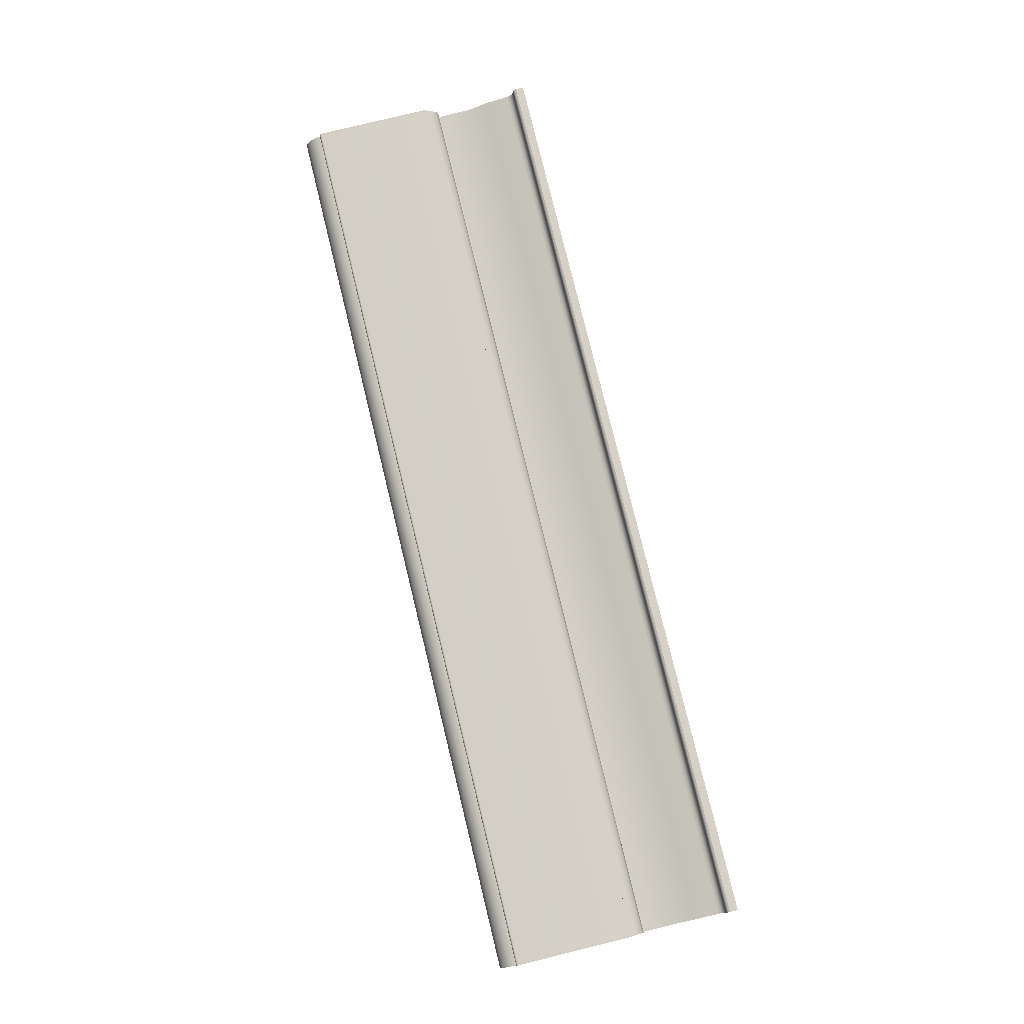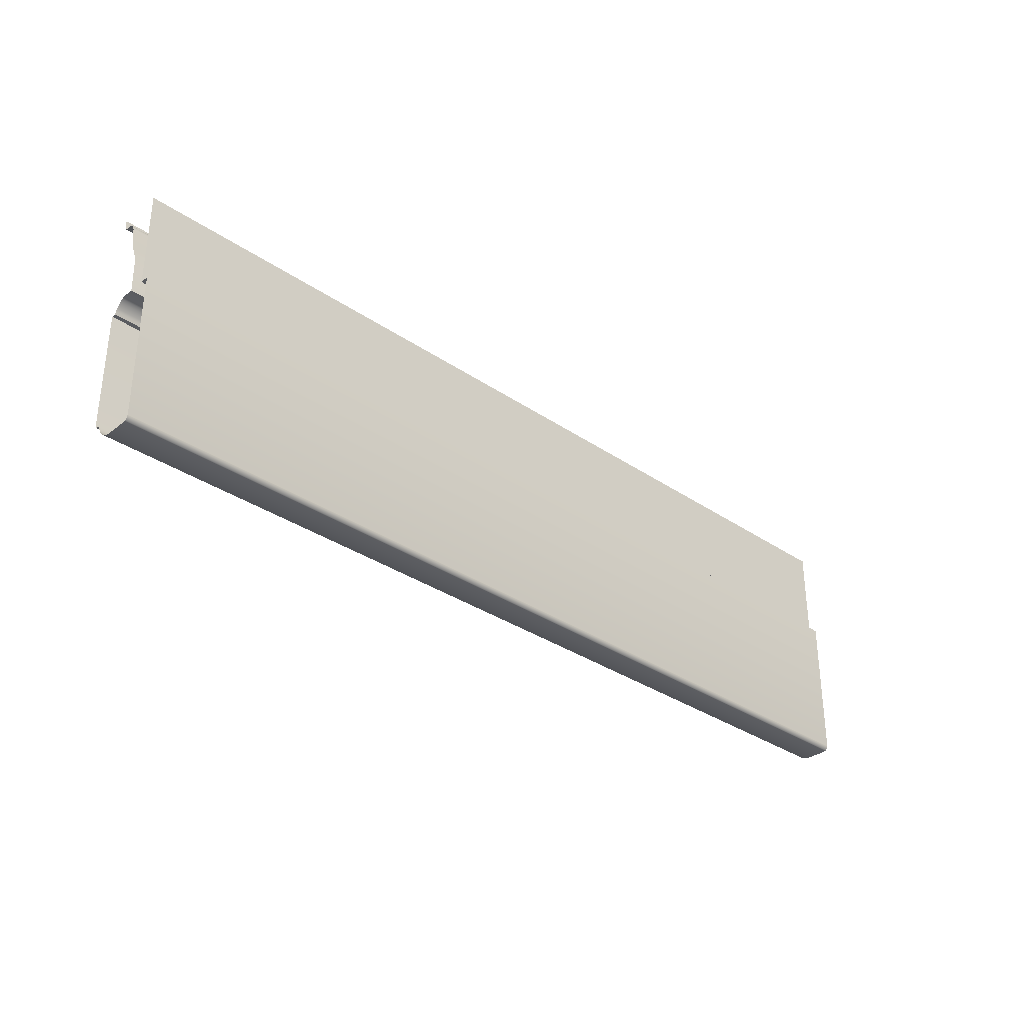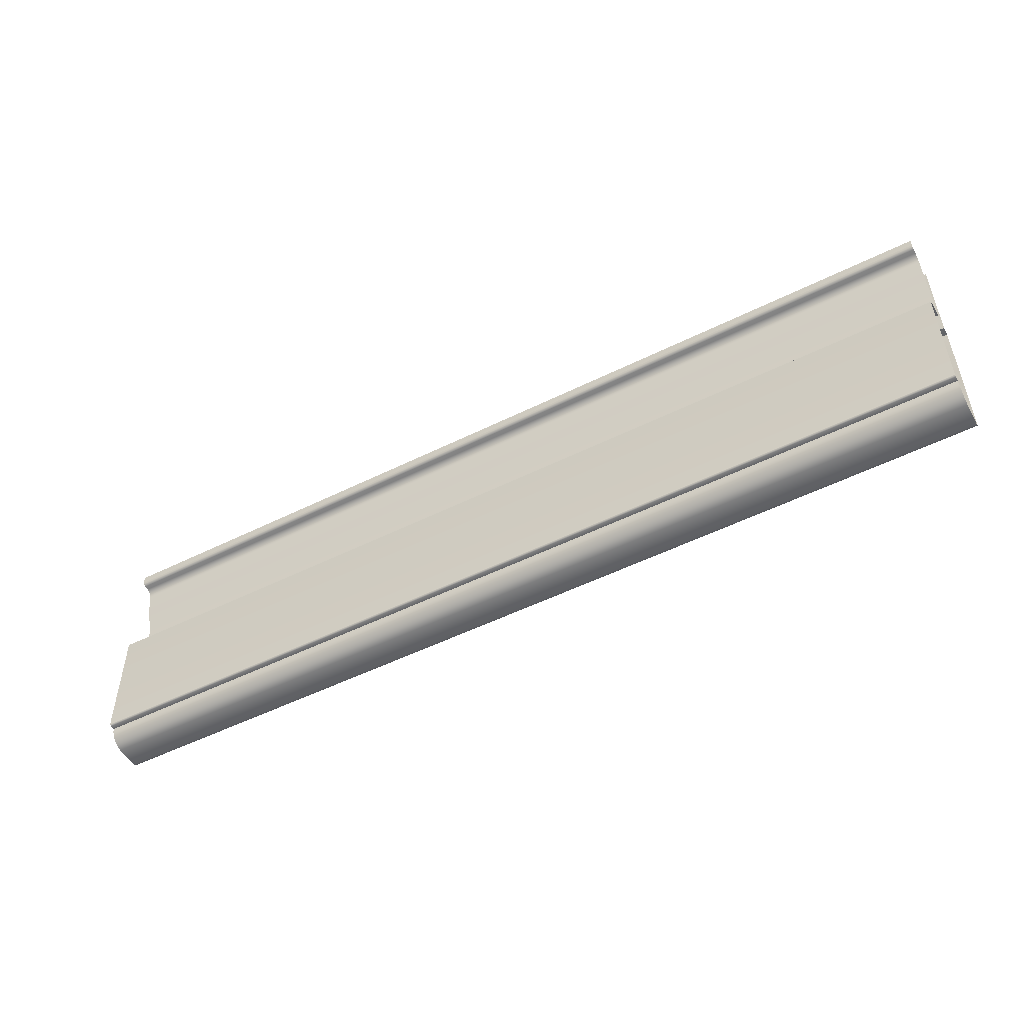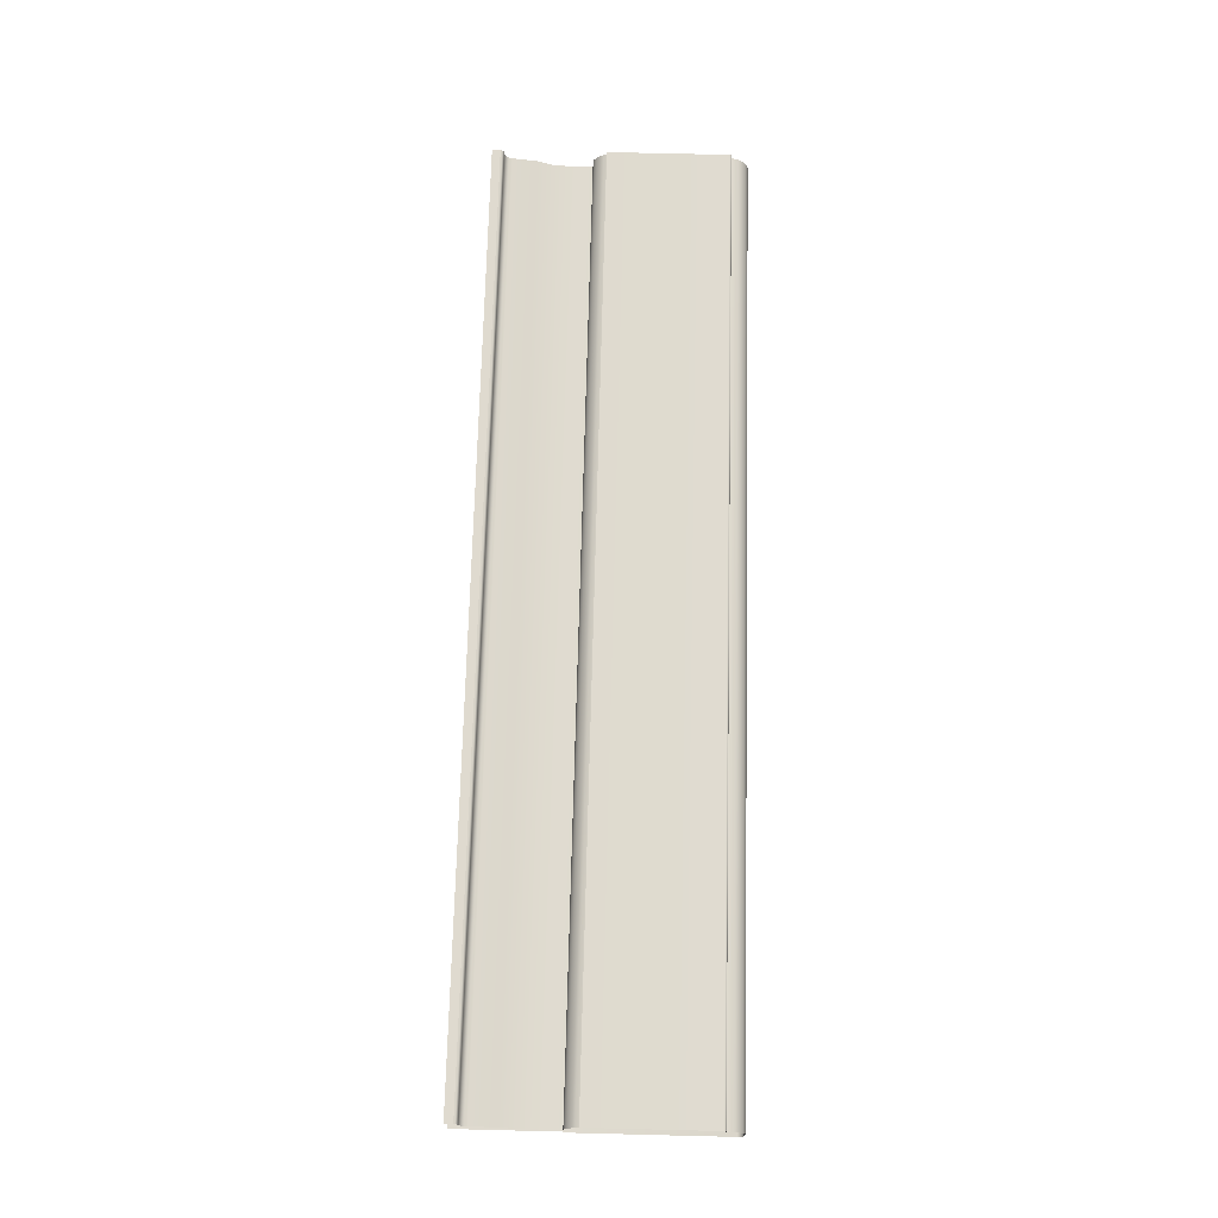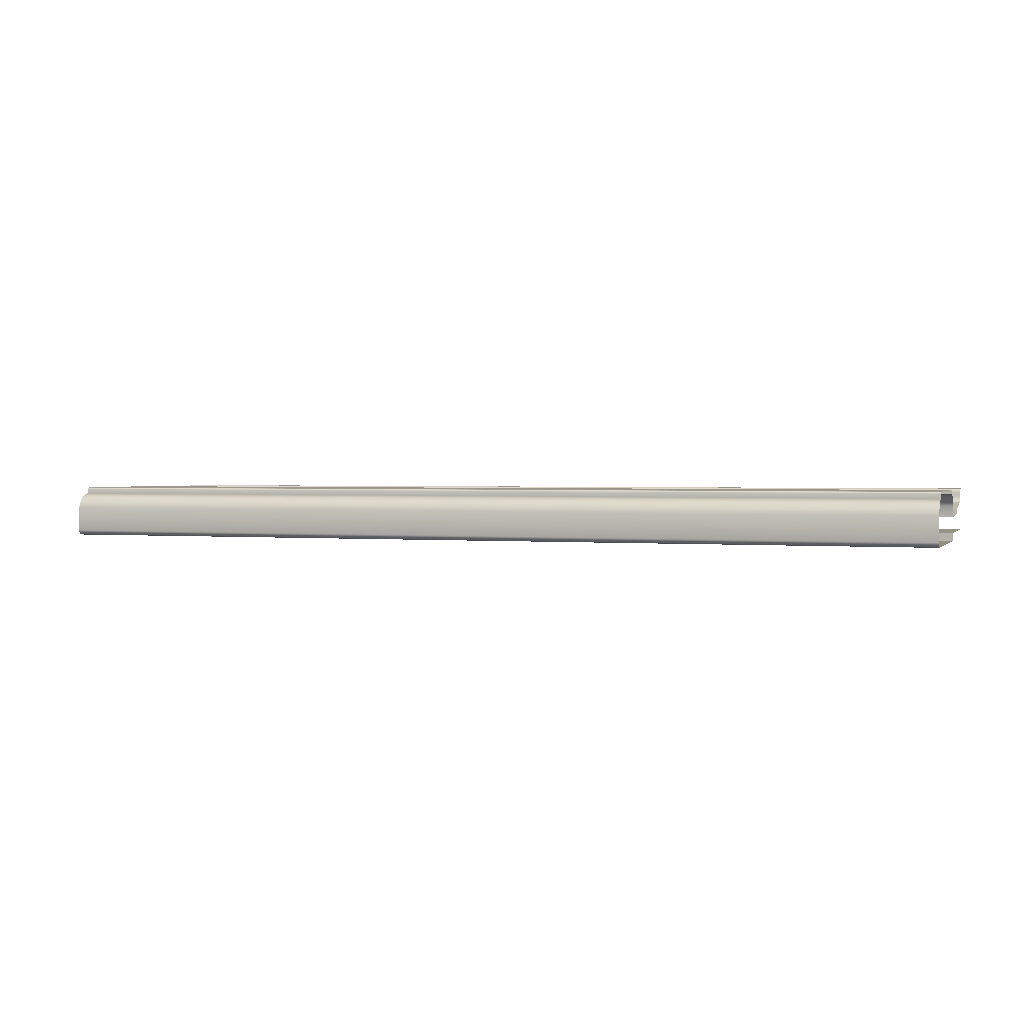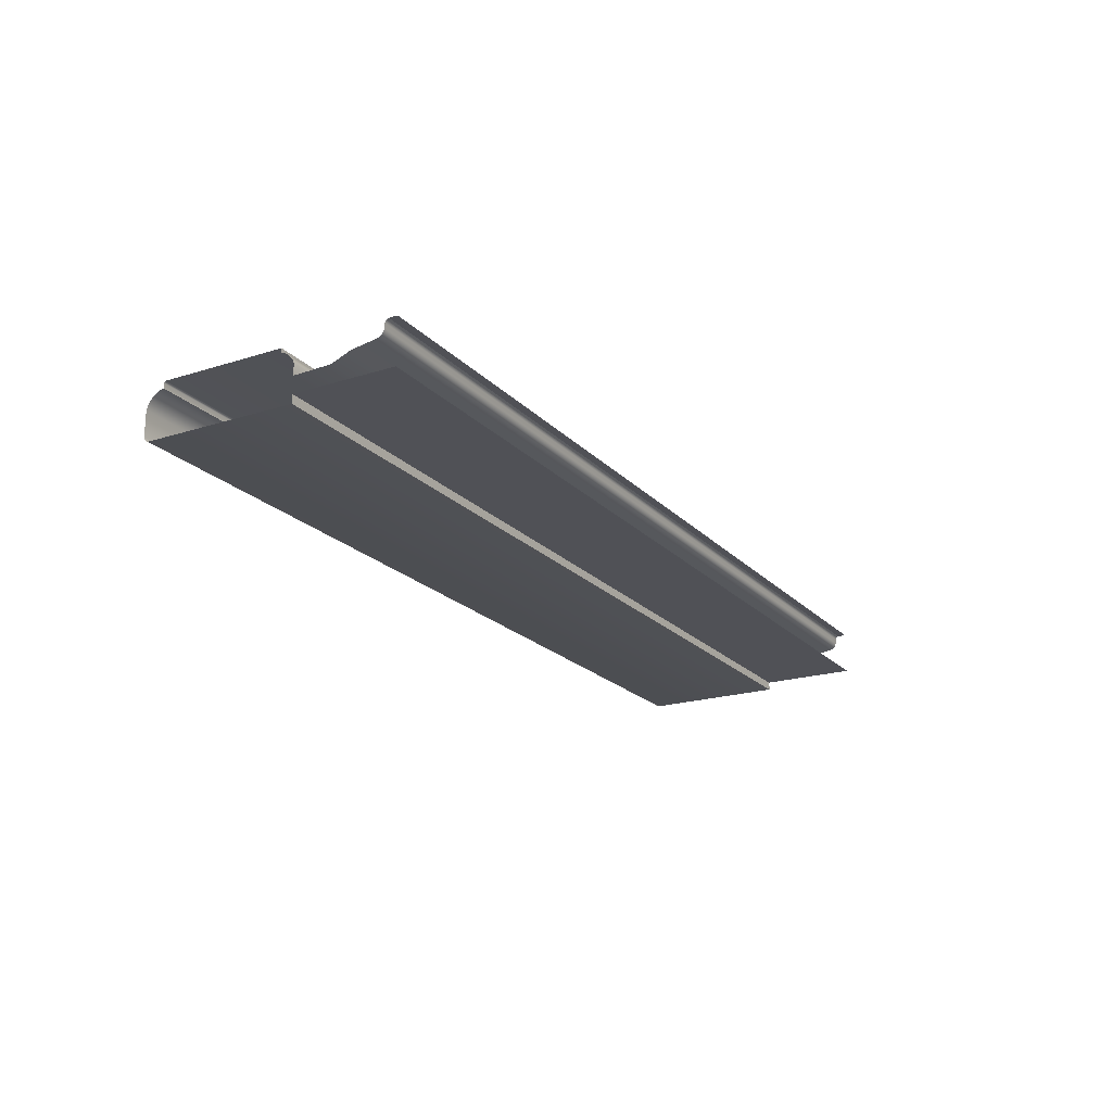
<metadata>
{"format":"obj","ext":"obj","renderer":"f3d","projection":"perspective","resolution":1024,"background":"white","views":[{"elev":79.4,"azim":76.3,"up":"+Z"},{"elev":-32.7,"azim":136.6,"up":"+Y"},{"elev":-51.1,"azim":28.5,"up":"+Y"},{"elev":70.7,"azim":-88.6,"up":"+Z"},{"elev":1.6,"azim":19.2,"up":"+Z"},{"elev":-20.3,"azim":119.9,"up":"+Z"}]}
</metadata>
<code>
o LB_11_BC1/LB_11_BC/mesh18/mesh18-geometry#mesh18-geometry
v 0.5898 -0.4513 0.3059
v -0.05638 -0.4533 0.3064
v 0.5898 -0.4533 0.3064
v -0.05638 -0.4513 0.3059
v 0.5898 -0.4533 0.3094
v 0.5898 -0.4493 0.3049
v -0.05638 -0.4533 0.3094
v -0.05638 -0.4493 0.3049
v -0.05638 -0.5367 0.3094
v 0.5898 -0.4463 0.3019
v 0.5898 -0.5367 0.3094
v -0.05638 -0.4463 0.3019
v 0.5898 -0.5373 0.3094
v -0.05638 -0.4449 0.3
v -0.05638 -0.5373 0.3094
v 0.5898 -0.4449 0.3
v -0.05638 -0.5376 0.3092
v -0.05638 -0.4439 0.298
v 0.5898 -0.5376 0.3092
v 0.5898 -0.4439 0.298
v 0.5898 -0.538 0.3089
v -0.05638 -0.4439 0.2903
v -0.05638 -0.538 0.3089
v 0.5898 -0.4439 0.2903
v 0.5898 -0.5381 0.3087
v 0.5898 -0.4181 0.291
v -0.05638 -0.5381 0.3087
v -0.05638 -0.4181 0.291
v 0.5898 -0.5383 0.3082
v 0.5898 -0.4055 0.2963
v -0.05638 -0.5383 0.3082
v -0.05638 -0.4055 0.2963
v 0.5898 -0.5383 0.3049
v 0.5898 -0.3883 0.299
v -0.05638 -0.5383 0.3049
v -0.05638 -0.3883 0.299
v -0.05638 -0.5408 0.3044
v 0.5898 -0.3863 0.2997
v 0.5898 -0.5408 0.3044
v -0.05638 -0.3863 0.2997
v -0.05638 -0.5431 0.3035
v 0.5898 -0.3855 0.3003
v 0.5898 -0.5431 0.3035
v -0.05638 -0.3855 0.3003
v 0.5898 -0.5452 0.3021
v -0.05638 -0.3848 0.301
v -0.05638 -0.5452 0.3021
v 0.5898 -0.3848 0.301
v 0.5898 -0.5484 0.2984
v -0.05638 -0.3841 0.3019
v -0.05638 -0.5484 0.2984
v 0.5898 -0.3841 0.3019
v 0.5898 -0.5503 0.2937
v -0.05638 -0.3833 0.3038
v -0.05638 -0.5503 0.2937
v 0.5898 -0.3833 0.3038
v 0.5898 -0.5503 0.2768
v -0.05638 -0.3833 0.3071
v -0.05638 -0.5503 0.2768
v 0.5898 -0.3833 0.3071
v 0.5898 -0.5501 0.2759
v -0.05638 -0.3825 0.3086
v -0.05638 -0.5501 0.2759
v 0.5898 -0.3825 0.3086
v 0.5898 -0.5497 0.2751
v 0.5898 -0.382 0.309
v -0.05638 -0.5497 0.2751
v -0.05638 -0.382 0.309
v -0.05638 -0.5484 0.2739
v 0.5898 -0.3809 0.3095
v 0.5898 -0.5484 0.2739
v -0.05638 -0.3809 0.3095
v -0.05638 -0.5476 0.2735
v 0.5898 -0.3752 0.3095
v 0.5898 -0.5476 0.2735
v -0.05638 -0.3752 0.3095
v 0.5898 -0.5467 0.2732
v -0.05638 -0.5467 0.2732
v 0.5898 -0.4439 0.2732
v -0.05638 -0.4439 0.2732
v 0.5898 -0.4439 0.2791
v -0.05638 -0.4439 0.2791
v -0.05638 -0.3752 0.2791
v 0.5898 -0.3752 0.2791
f 1 2 3
f 2 1 4
f 2 5 3
f 6 4 1
f 5 2 7
f 4 6 8
f 9 5 7
f 10 8 6
f 5 9 11
f 8 10 12
f 9 13 11
f 10 14 12
f 13 9 15
f 14 10 16
f 17 13 15
f 16 18 14
f 13 17 19
f 18 16 20
f 17 21 19
f 20 22 18
f 21 17 23
f 22 20 24
f 23 25 21
f 26 22 24
f 25 23 27
f 22 26 28
f 27 29 25
f 30 28 26
f 29 27 31
f 28 30 32
f 31 33 29
f 34 32 30
f 33 31 35
f 32 34 36
f 37 33 35
f 38 36 34
f 33 37 39
f 36 38 40
f 41 39 37
f 42 40 38
f 39 41 43
f 40 42 44
f 41 45 43
f 42 46 44
f 45 41 47
f 46 42 48
f 47 49 45
f 48 50 46
f 49 47 51
f 50 48 52
f 51 53 49
f 52 54 50
f 53 51 55
f 54 52 56
f 55 57 53
f 56 58 54
f 57 55 59
f 58 56 60
f 59 61 57
f 60 62 58
f 61 59 63
f 62 60 64
f 63 65 61
f 66 62 64
f 65 63 67
f 62 66 68
f 69 65 67
f 70 68 66
f 65 69 71
f 68 70 72
f 73 71 69
f 74 72 70
f 71 73 75
f 72 74 76
f 73 77 75
f 77 73 78
f 78 79 77
f 79 78 80
f 80 81 79
f 81 80 82
f 83 81 82
f 81 83 84
f 3 2 1
f 4 1 2
f 3 5 2
f 1 4 6
f 7 2 5
f 8 6 4
f 7 5 9
f 6 8 10
f 11 9 5
f 12 10 8
f 11 13 9
f 12 14 10
f 15 9 13
f 16 10 14
f 15 13 17
f 14 18 16
f 19 17 13
f 20 16 18
f 19 21 17
f 18 22 20
f 23 17 21
f 24 20 22
f 21 25 23
f 24 22 26
f 27 23 25
f 28 26 22
f 25 29 27
f 26 28 30
f 31 27 29
f 32 30 28
f 29 33 31
f 30 32 34
f 35 31 33
f 36 34 32
f 35 33 37
f 34 36 38
f 39 37 33
f 40 38 36
f 37 39 41
f 38 40 42
f 43 41 39
f 44 42 40
f 43 45 41
f 44 46 42
f 47 41 45
f 48 42 46
f 45 49 47
f 46 50 48
f 51 47 49
f 52 48 50
f 49 53 51
f 50 54 52
f 55 51 53
f 56 52 54
f 53 57 55
f 54 58 56
f 59 55 57
f 60 56 58
f 57 61 59
f 58 62 60
f 63 59 61
f 64 60 62
f 61 65 63
f 64 62 66
f 67 63 65
f 68 66 62
f 67 65 69
f 66 68 70
f 71 69 65
f 72 70 68
f 69 71 73
f 70 72 74
f 75 73 71
f 76 74 72
f 75 77 73
f 78 73 77
f 77 79 78
f 80 78 79
f 79 81 80
f 82 80 81
f 82 81 83
f 84 83 81

</code>
